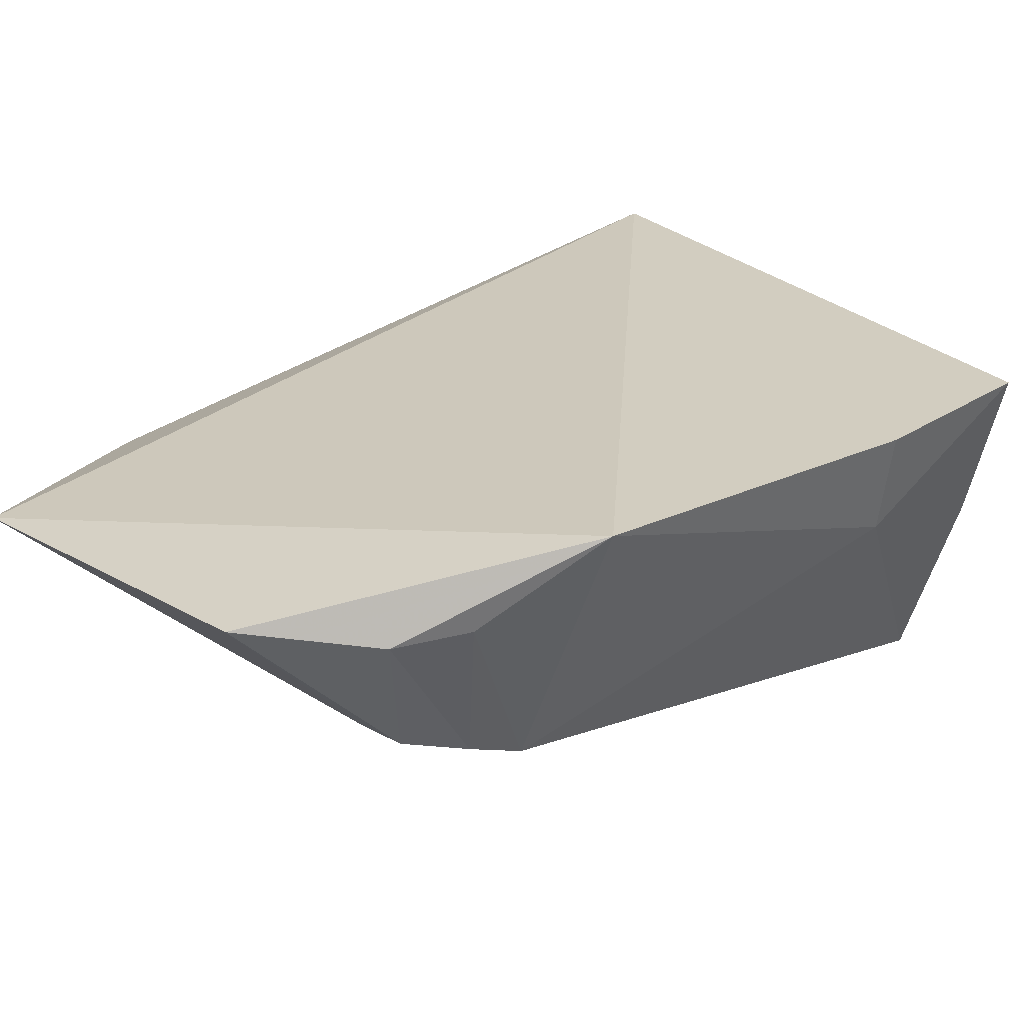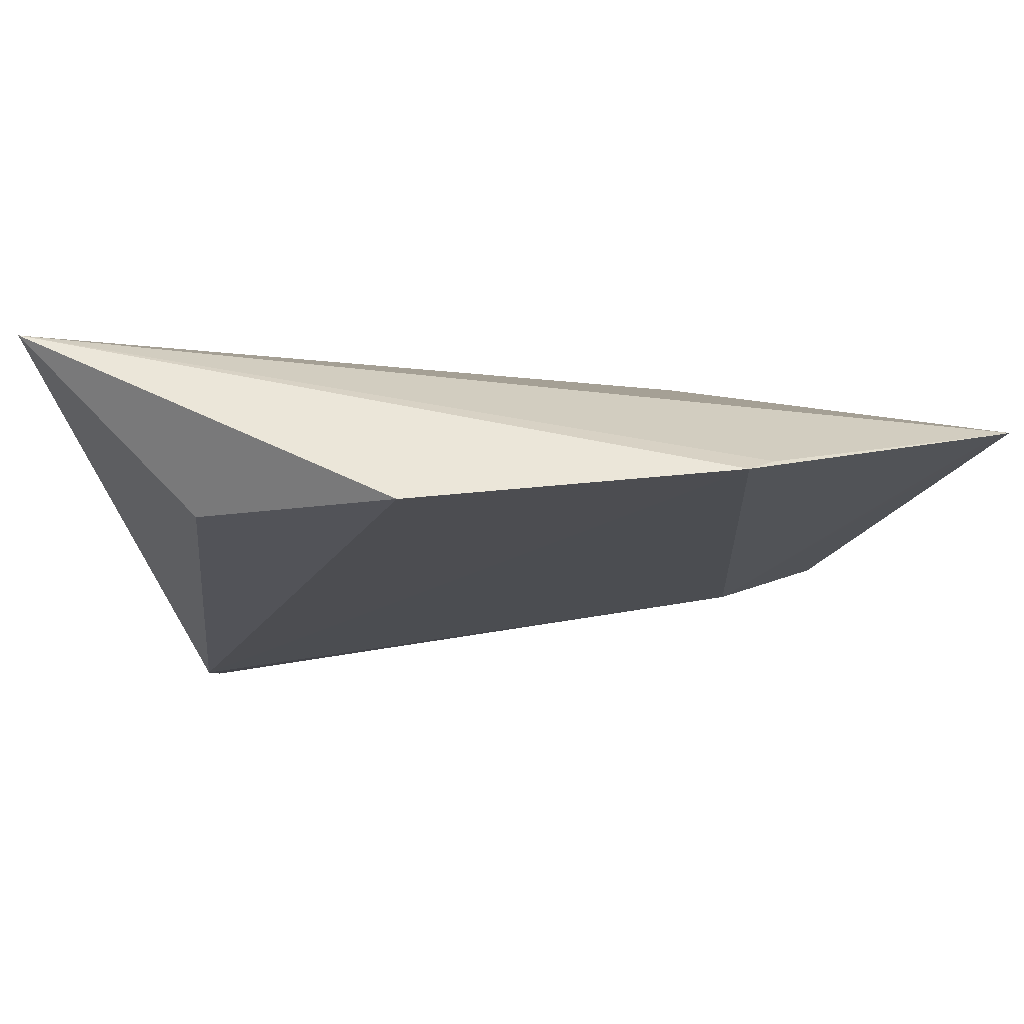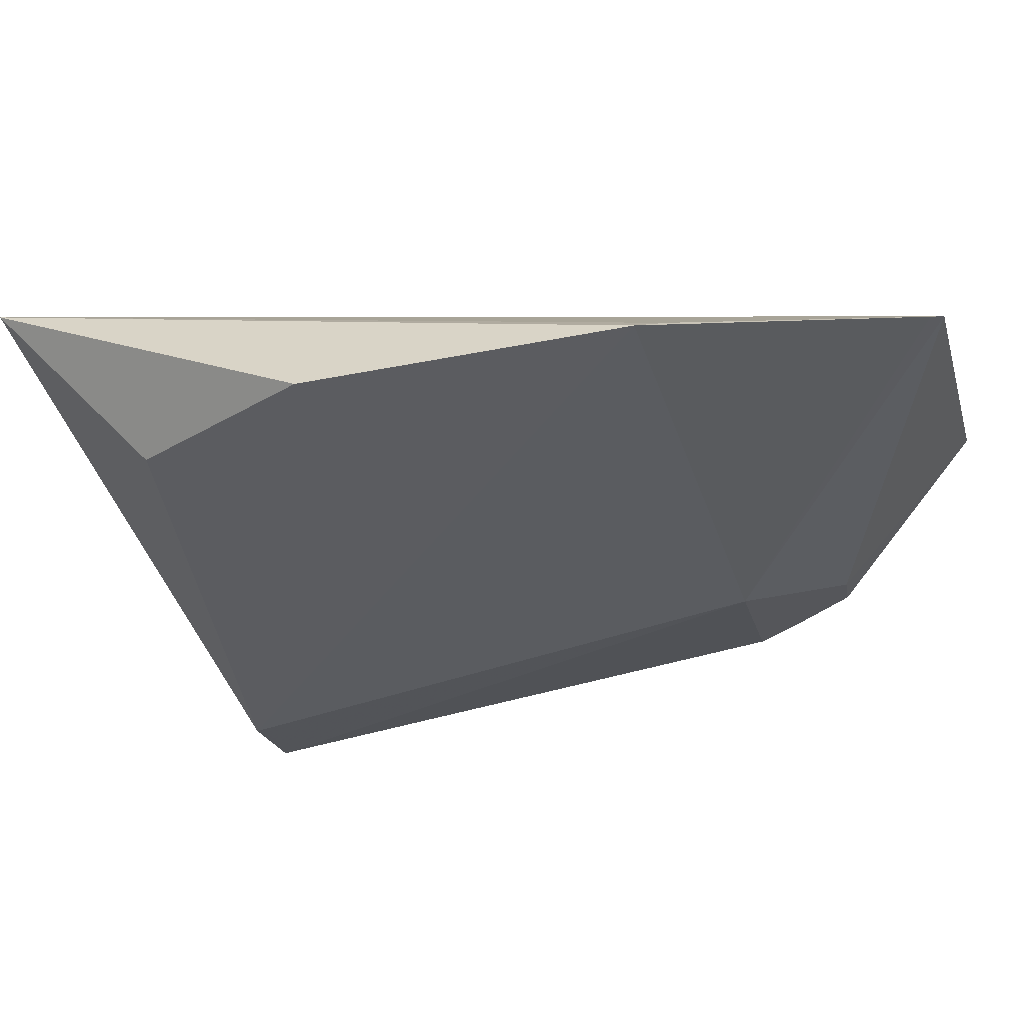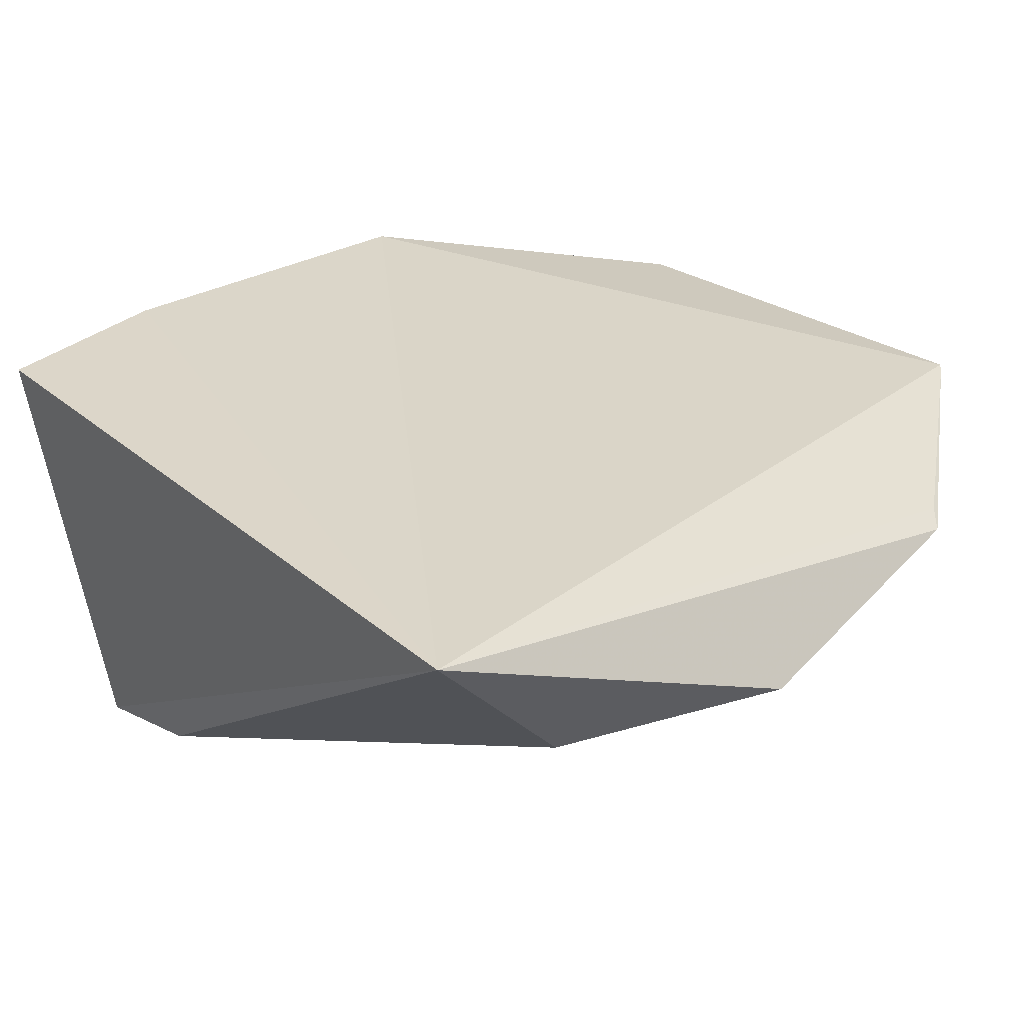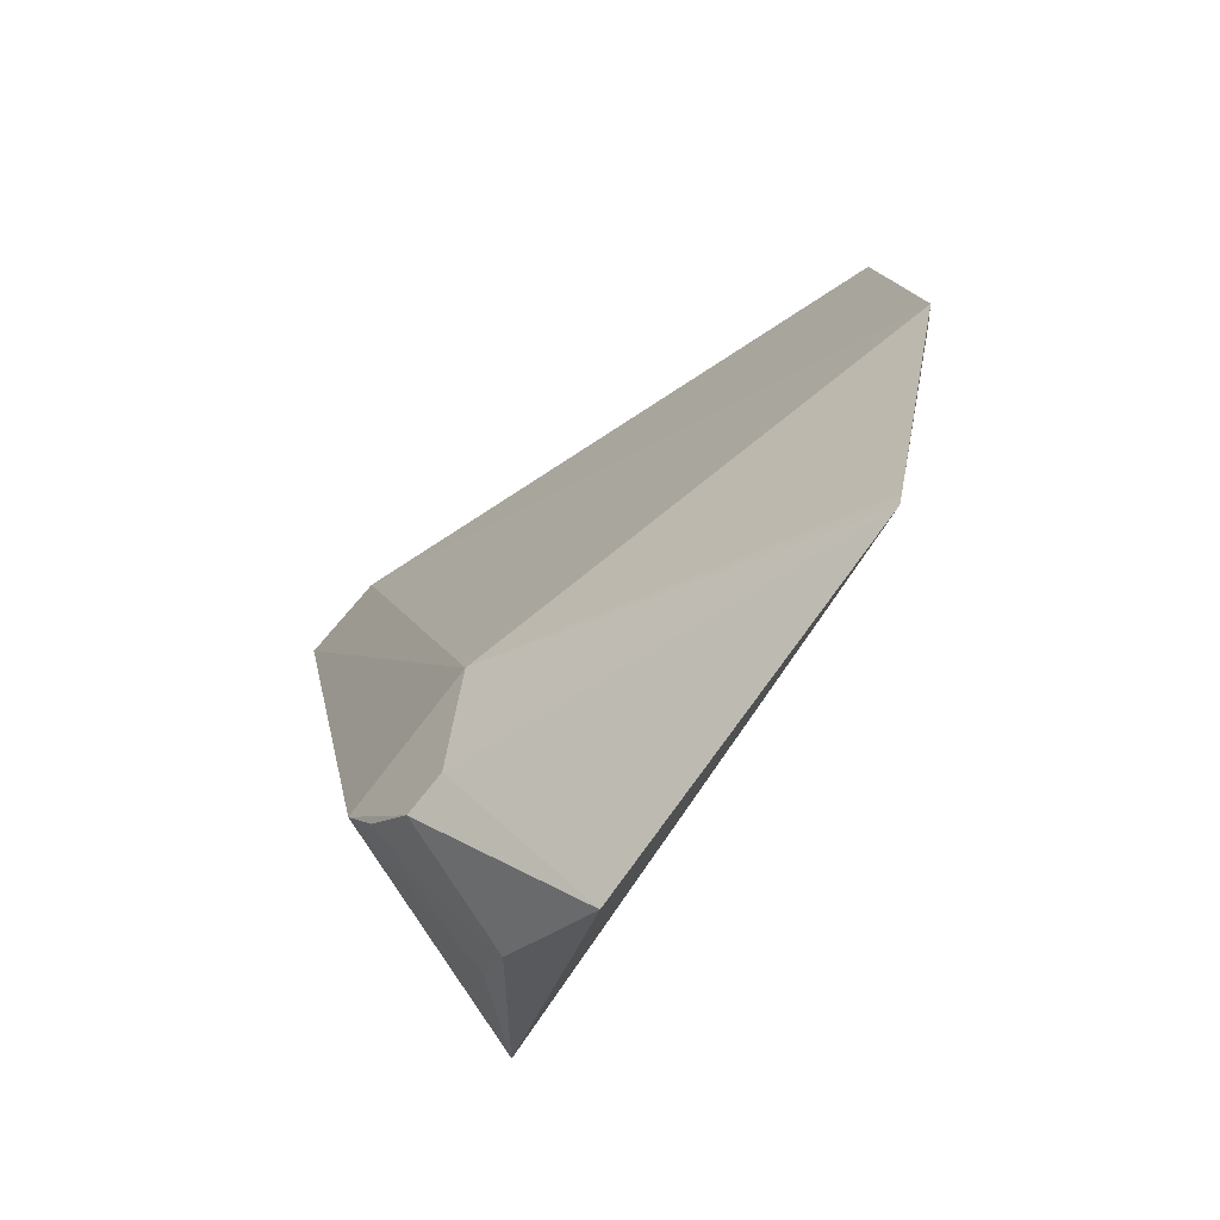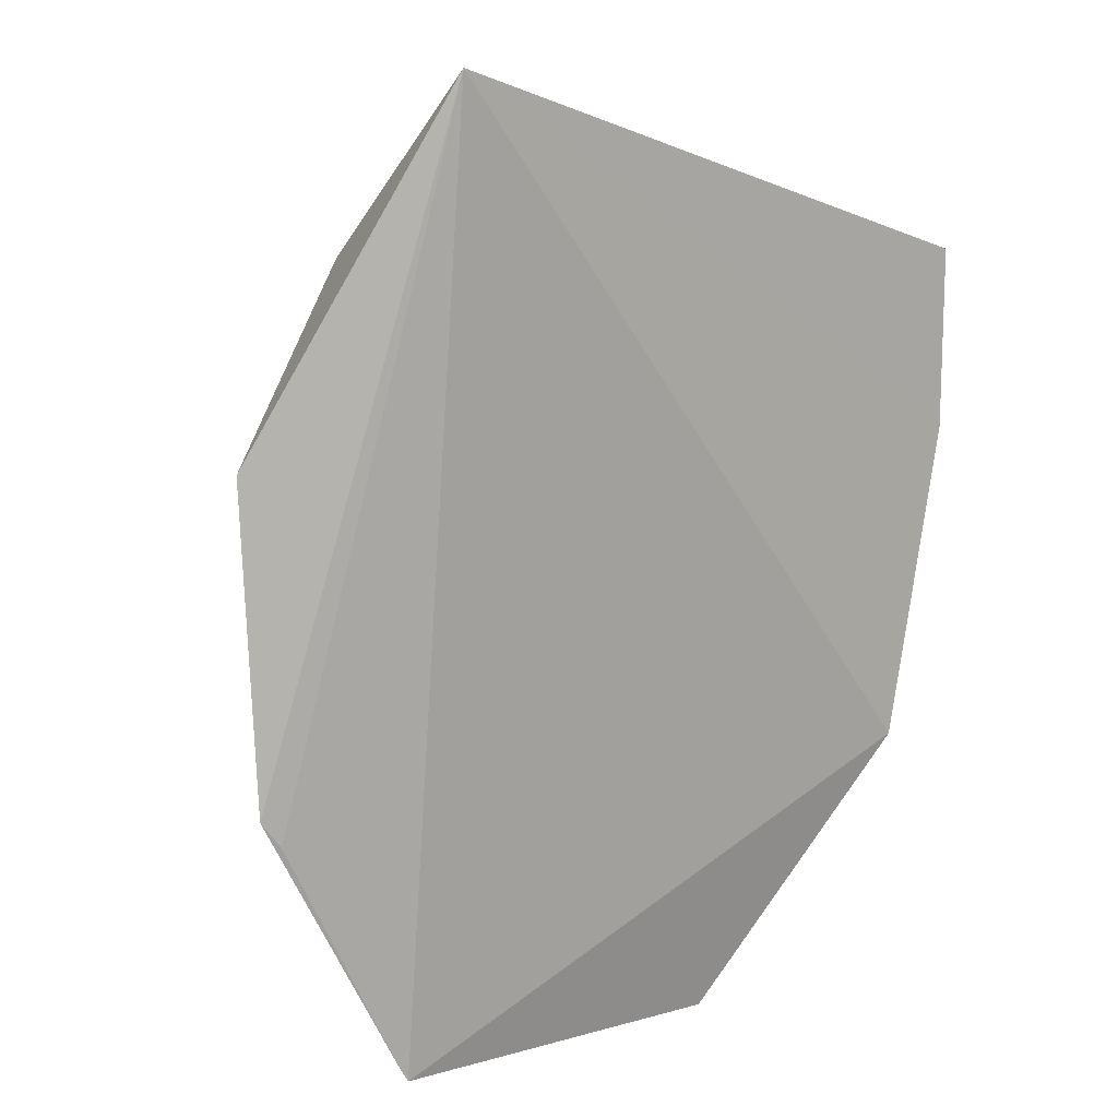
<metadata>
{"format":"obj","ext":"obj","renderer":"f3d","projection":"perspective","resolution":1024,"background":"white","views":[{"elev":26.1,"azim":45.0,"up":"+Z"},{"elev":-2.8,"azim":-92.4,"up":"+Z"},{"elev":-20.1,"azim":-78.0,"up":"+Z"},{"elev":29.2,"azim":-144.5,"up":"+Z"},{"elev":-80.0,"azim":-129.5,"up":"+Y"},{"elev":9.1,"azim":-44.3,"up":"+Y"}]}
</metadata>
<code>
v 0.04689 -0.06651 0.02385
v 0.04693 -0.0791 0.02365
v 0.03882 -0.06496 0.0001993
v 0.03258 -0.06464 0.000397
v -0.006559 -0.1003 0.01334
v 0.002438 -0.05508 0.02229
v 0.04554 -0.07863 0.01678
v 0.0258 -0.1029 0.006059
v -0.006409 -0.0791 0.01149
v 0.002549 -0.1184 0.01633
v 0.04425 -0.06668 0.01366
v 0.03681 -0.1029 0.006354
v 0.002114 -0.06638 0.01077
v -0.00537 -0.102 0.01388
v 0.04262 -0.101 0.02303
v 0.002079 -0.1176 0.01617
v 0.02978 -0.1099 0.00812
v 0.02817 -0.1191 0.01795
v 0.03293 -0.1097 0.008166
v 0.03512 -0.1124 0.01684
v 0.03545 -0.1062 0.007325
v 0.03775 -0.1079 0.01732
f 6 1 3
f 6 3 4
f 6 2 1
f 7 1 2
f 8 5 4
f 8 4 3
f 9 4 5
f 9 5 6
f 11 7 3
f 11 3 1
f 11 1 7
f 12 8 3
f 12 3 7
f 13 9 6
f 13 6 4
f 13 4 9
f 14 10 6
f 14 6 5
f 15 2 6
f 15 6 10
f 15 12 7
f 15 7 2
f 16 5 8
f 16 8 10
f 16 14 5
f 16 10 14
f 17 10 8
f 17 8 12
f 18 15 10
f 18 10 17
f 19 18 17
f 19 17 12
f 20 15 18
f 20 18 19
f 21 20 19
f 21 19 12
f 22 12 15
f 22 15 20
f 22 21 12
f 22 20 21

</code>
